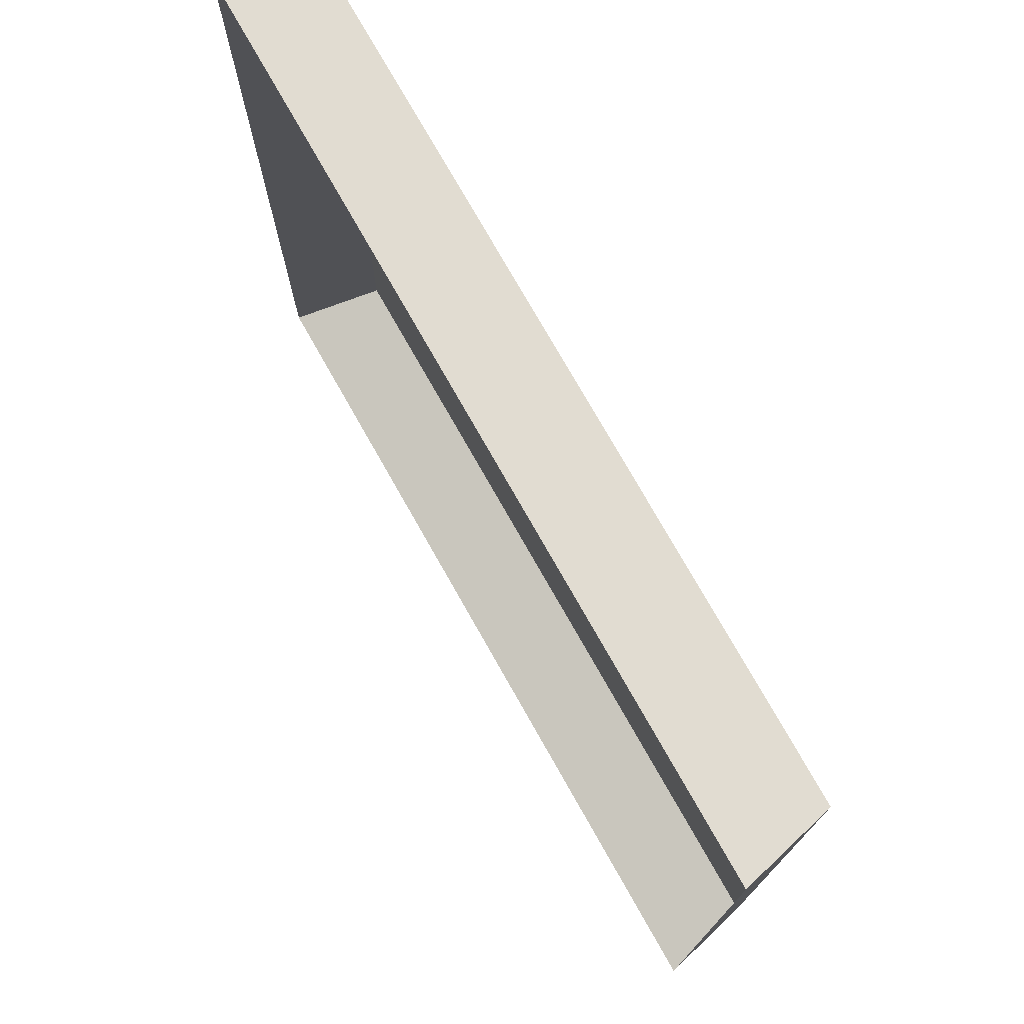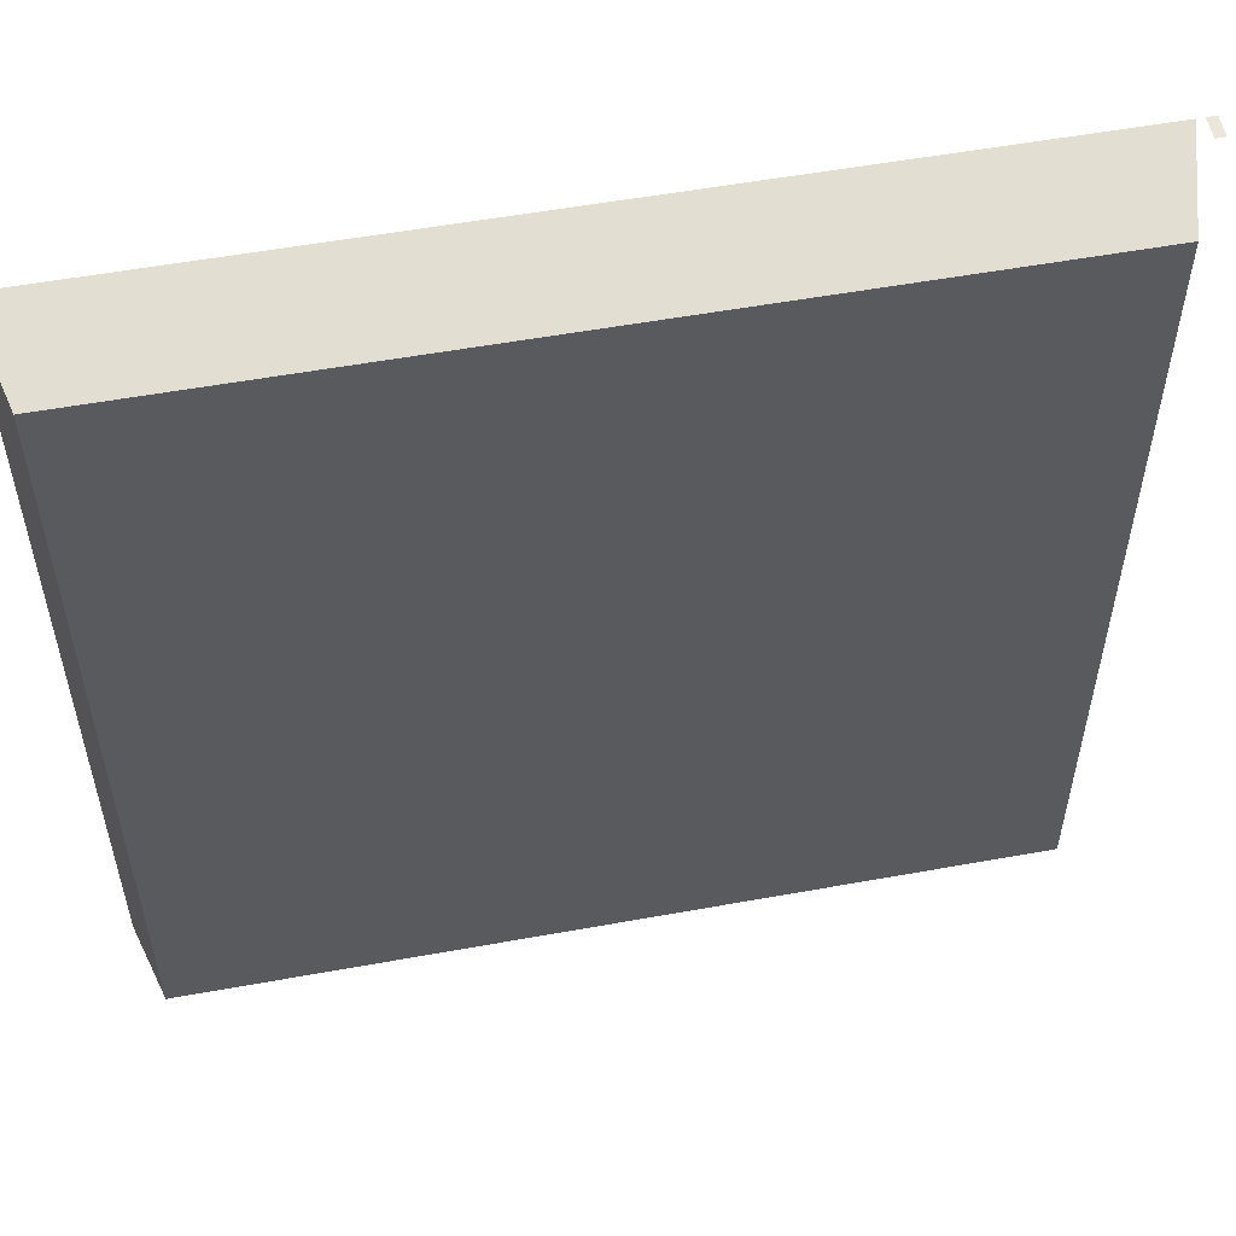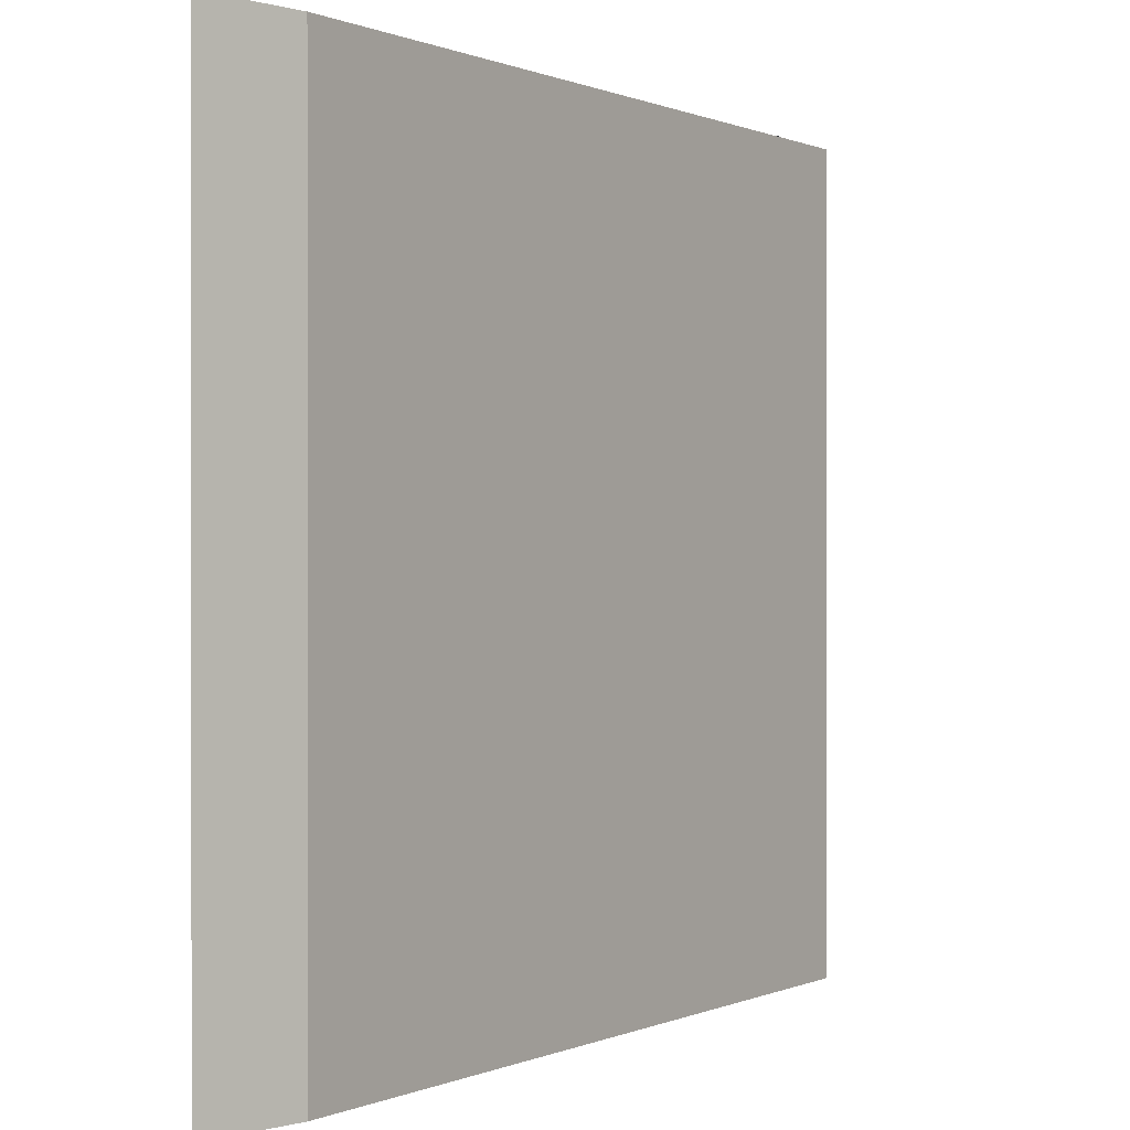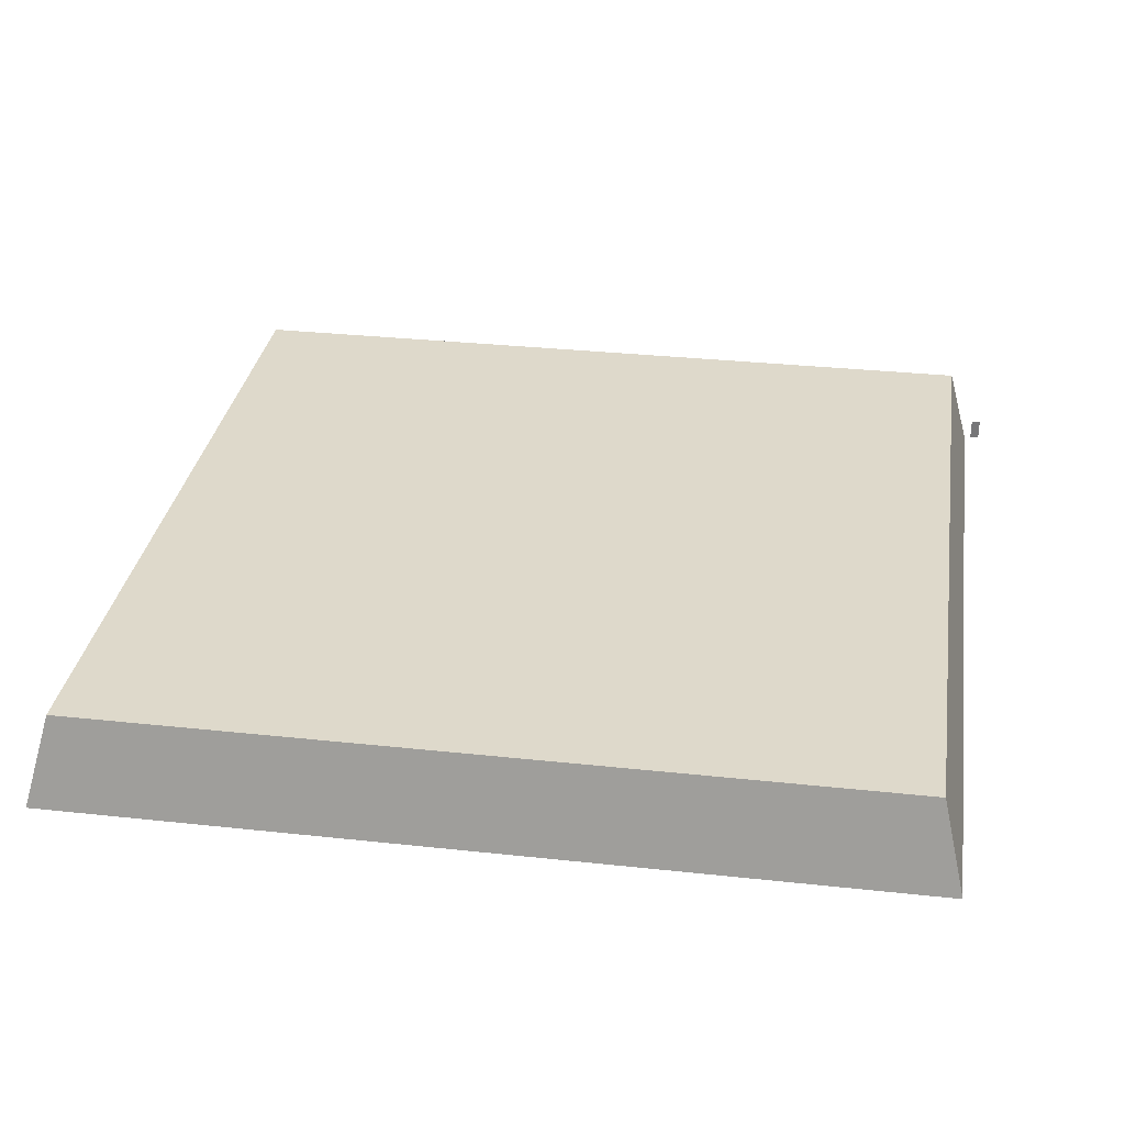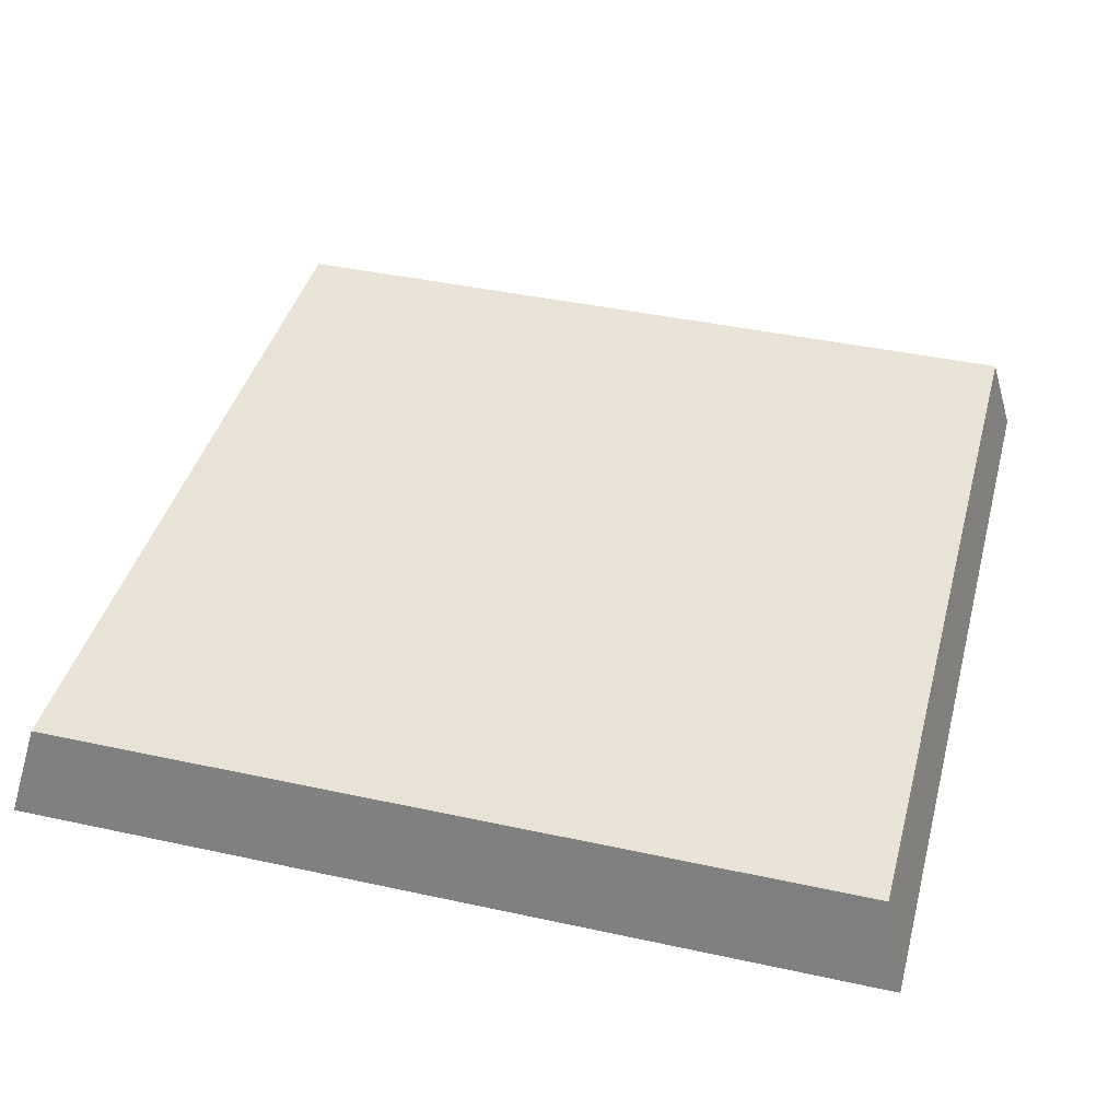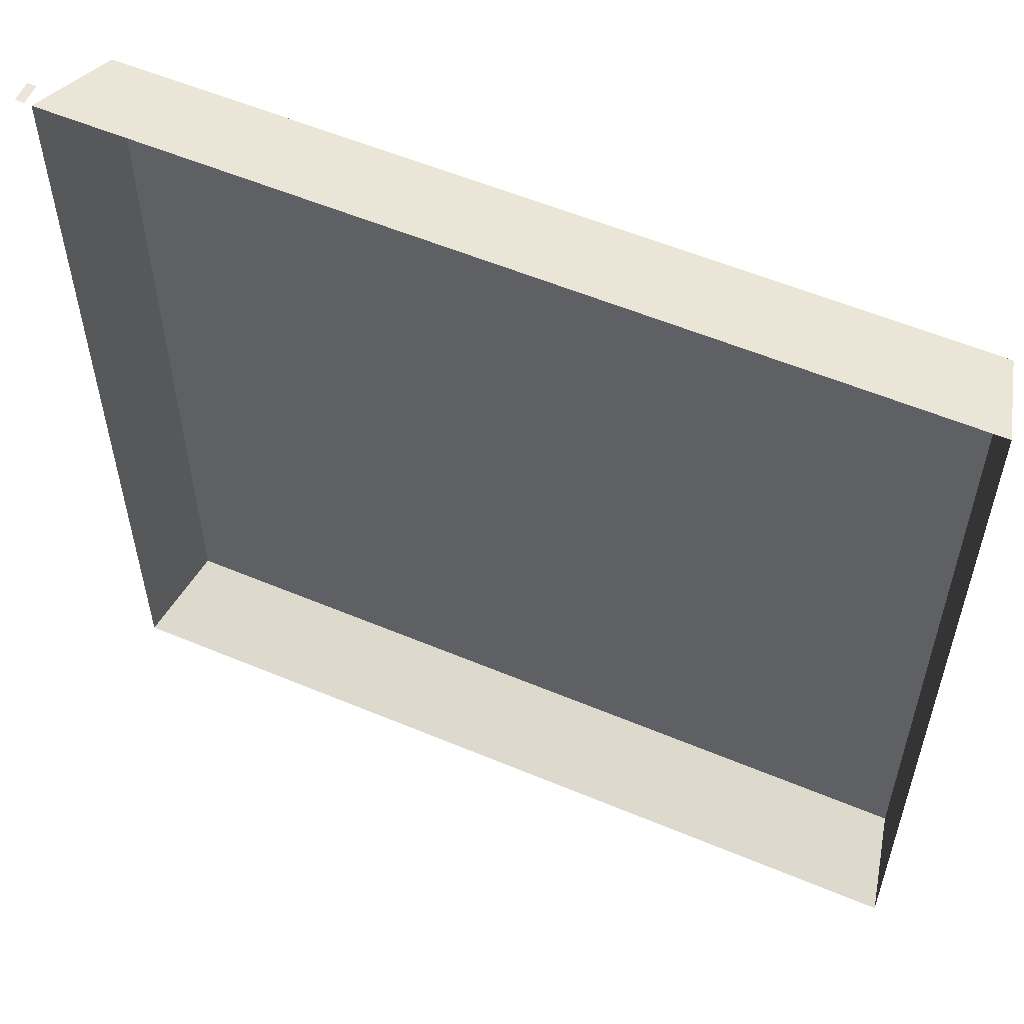
<metadata>
{"format":"obj","ext":"obj","renderer":"f3d","projection":"perspective","resolution":1024,"background":"white","views":[{"elev":75.5,"azim":60.5,"up":"+Z"},{"elev":54.7,"azim":169.1,"up":"+Z"},{"elev":0.2,"azim":123.2,"up":"+Z"},{"elev":31.7,"azim":-171.3,"up":"+Y"},{"elev":41.3,"azim":104.8,"up":"+Y"},{"elev":56.6,"azim":23.6,"up":"+Z"}]}
</metadata>
<code>
g Mesh1 Model
v 63.75 7 -63.75
v 1.75 7 -63.75
v 1.75 7 -1.75
v 63.75 7 -1.75
f 1 2 3 4
v 0 0 -65.5
v 65.5 0 -65.5
f 5 2 1 6
v 0 0 -0
f 2 5 7 3
v 65.5 0 -0
f 8 4 3 7
f 6 1 4 8
g Mesh2 Model
v -1.231 -1.805e-16 0.0186
v -0.5365 -1.805e-16 0.0186
v -0.5365 1.599 0.0186
v -1.231 1.599 0.0186
f 9 10 11 12

</code>
